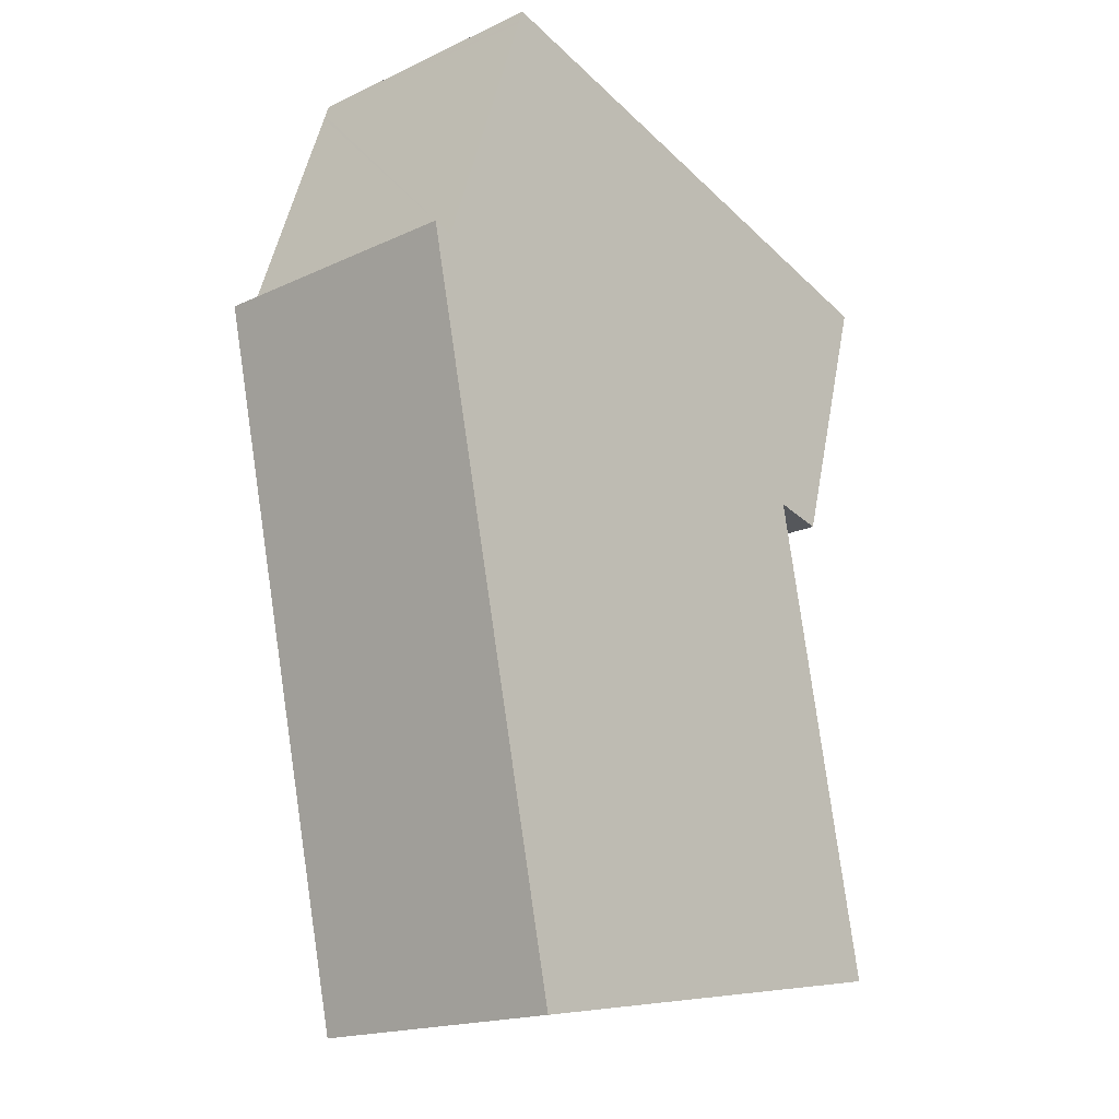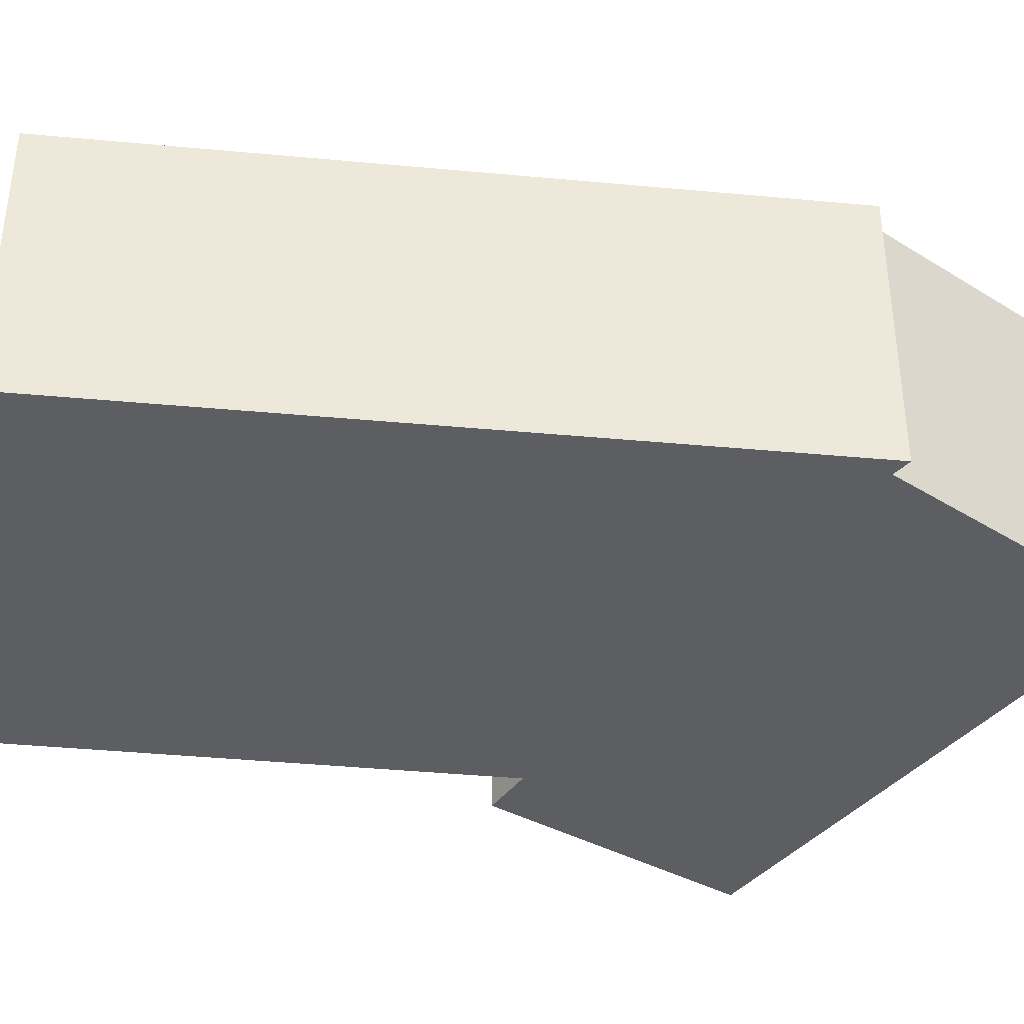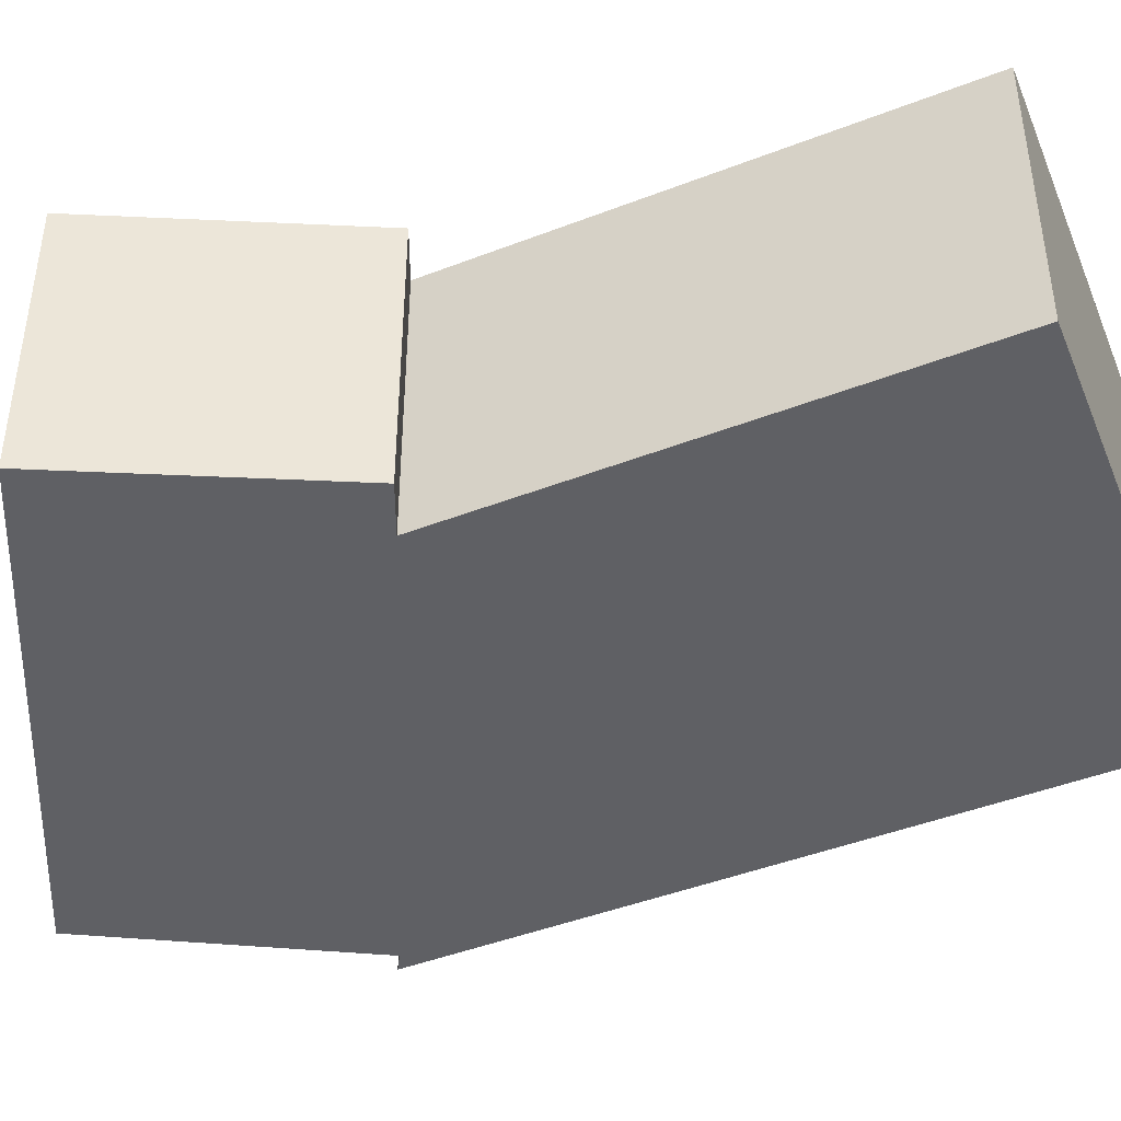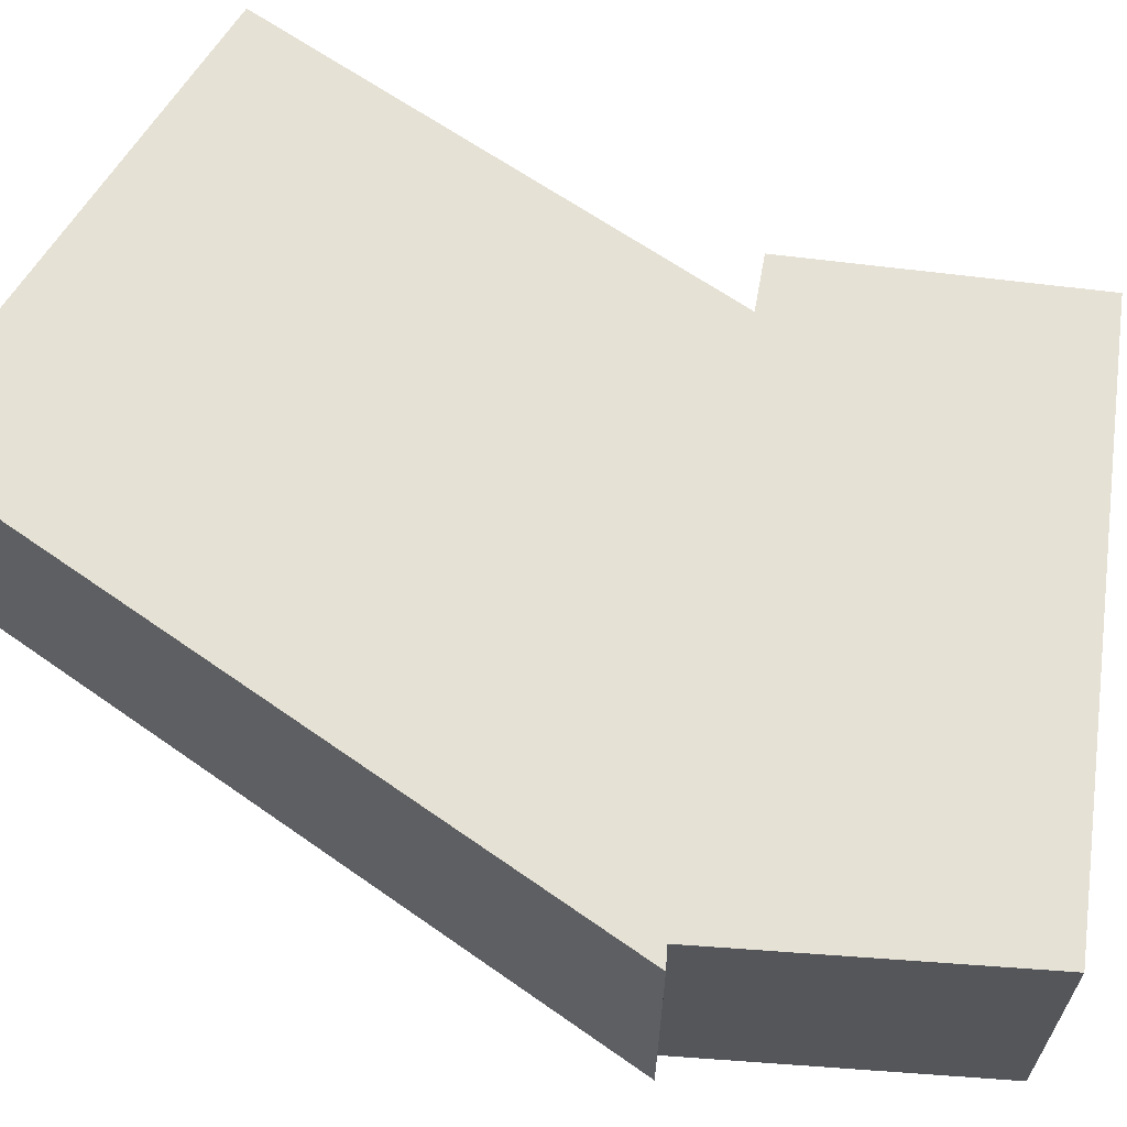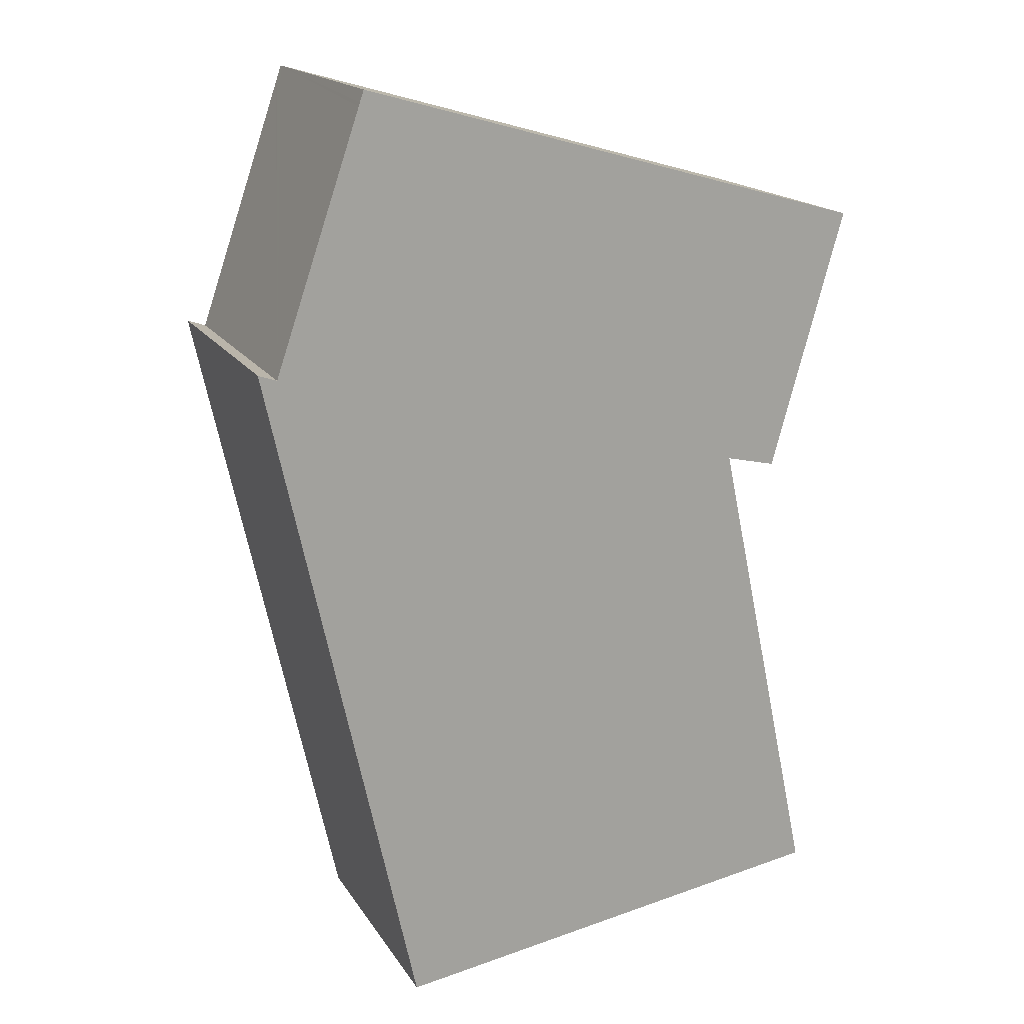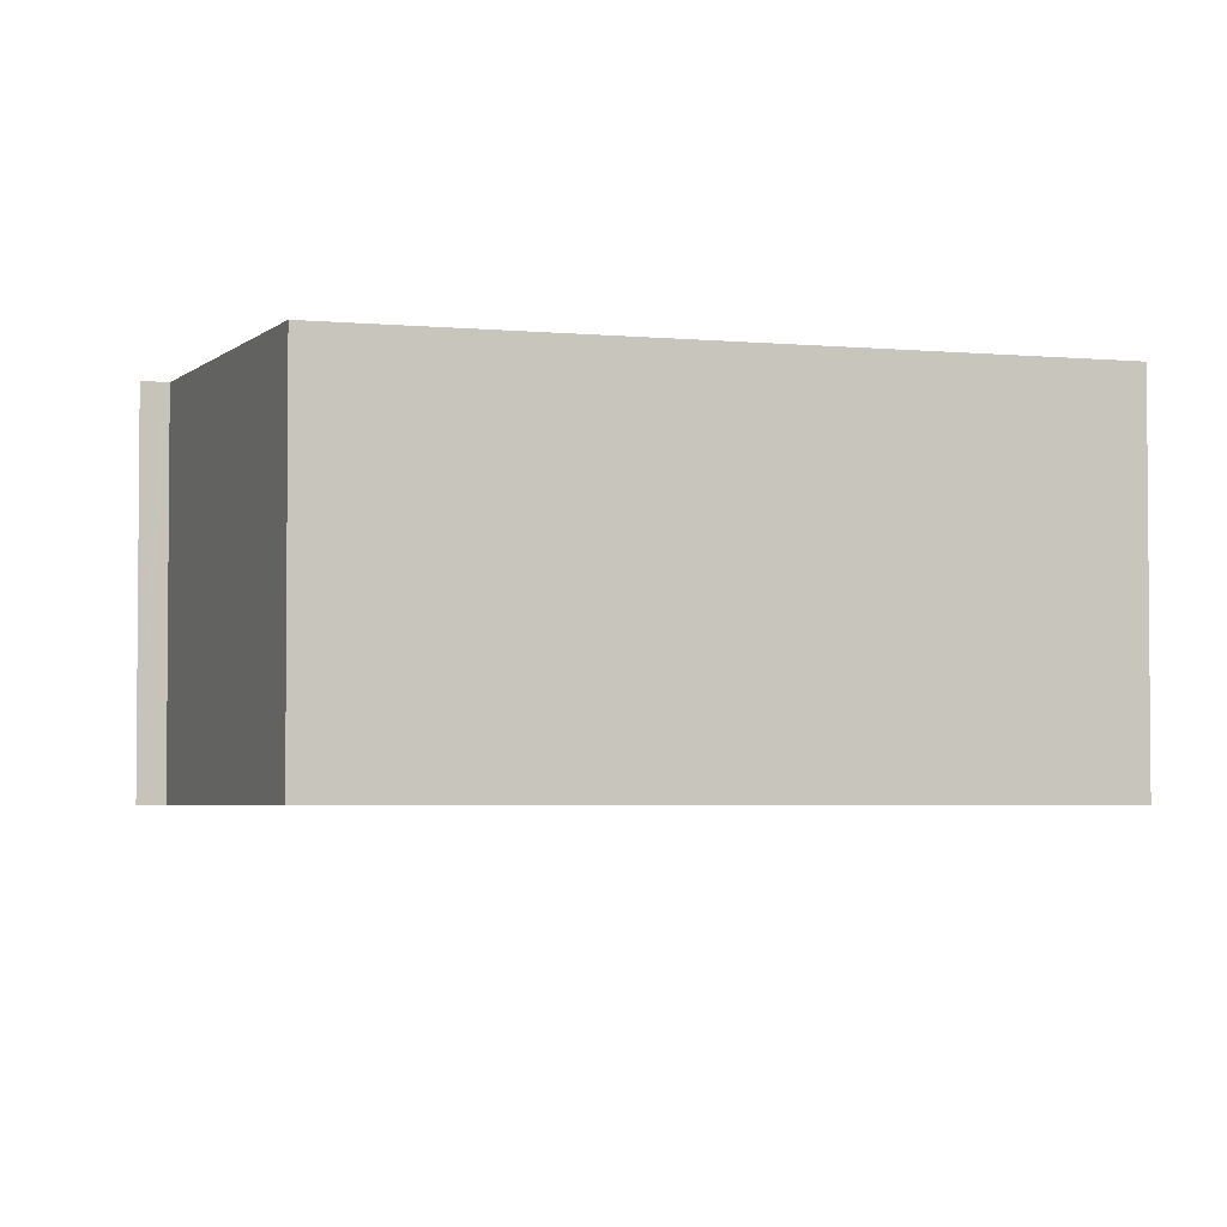
<metadata>
{"format":"obj","ext":"obj","renderer":"f3d","projection":"perspective","resolution":1024,"background":"white","views":[{"elev":-18.0,"azim":-47.9,"up":"+Z"},{"elev":-39.0,"azim":-109.0,"up":"+Y"},{"elev":-43.5,"azim":102.6,"up":"+Y"},{"elev":64.5,"azim":-66.9,"up":"+Y"},{"elev":17.1,"azim":-22.3,"up":"+Z"},{"elev":-3.5,"azim":-2.5,"up":"+Y"}]}
</metadata>
<code>
v  13.01 6.393 -3.41
v  11.82 6.393 -3.139
v  13.06 6.393 -3.224
v  11.56 6.393 3.599
v  2.496 6.393 5.84
v  2.59 6.393 6.113
v  2.467 6.393 5.754
v  0.436 6.393 -0.155
v  14.73 6.393 2.712
v  14.65 6.393 2.434
v  14.61 6.393 2.276
v  13.42 6.393 -1.931
v  0.15 6.393 -0.681
v  0.187 6.393 -0.851
v  0.423 6.393 -1.931
v  3.493 6.393 -15.93
v  12.09 6.393 -4.427
v  12.38 6.393 -5.79
v  13.68 6.393 -11.86
v  14.04 6.393 -13.55
v  9.202 6.393 -15.03
v  14.18 6.393 -14.24
v  13.57 6.393 -14.33
v  12.52 6.393 -14.5
v  3.988 6.393 -15.85
v  0.342 6.393 -0.122
v  0 6.393 3.915e-16
v  14.73 -1.661e-16 2.712
v  14.65 -1.49e-16 2.434
v  13.01 2.088e-16 -3.41
v  14.61 -1.394e-16 2.276
v  13.42 1.182e-16 -1.931
v  13.06 1.974e-16 -3.224
v  11.82 1.922e-16 -3.139
v  12.09 2.711e-16 -4.427
v  12.38 3.545e-16 -5.79
v  13.68 7.259e-16 -11.86
v  14.04 8.299e-16 -13.55
v  14.18 8.717e-16 -14.24
v  13.57 8.777e-16 -14.33
v  12.52 8.879e-16 -14.5
v  9.202 9.2e-16 -15.03
v  3.988 9.707e-16 -15.85
v  3.493 9.754e-16 -15.93
v  0.423 1.182e-16 -1.931
v  0 0 0
v  0.187 5.211e-17 -0.851
v  0.15 4.17e-17 -0.681
v  0.436 9.491e-18 -0.155
v  2.467 -3.523e-16 5.754
v  2.496 -3.576e-16 5.84
v  2.59 -3.743e-16 6.113
v  0.342 7.47e-18 -0.122
v  11.56 -2.204e-16 3.599
g defaultobject
f 1 2 3
f 4 5 6
f 5 4 7
f 7 4 8
f 8 4 9
f 8 9 10
f 8 10 11
f 8 11 12
f 8 12 13
f 13 12 14
f 14 12 15
f 15 12 3
f 15 3 2
f 15 2 16
f 16 2 17
f 16 17 18
f 16 18 19
f 16 19 20
f 16 20 21
f 21 20 22
f 21 22 23
f 21 23 24
f 16 21 25
f 26 13 27
f 13 26 8
f 28 10 9
f 10 28 11
f 11 28 12
f 12 28 3
f 3 28 1
f 1 28 29
f 1 29 30
f 30 29 31
f 30 31 32
f 30 32 33
f 34 17 2
f 17 34 18
f 18 34 19
f 19 34 35
f 19 35 36
f 19 36 37
f 19 37 20
f 20 37 22
f 22 37 38
f 22 38 39
f 39 23 22
f 23 39 24
f 24 39 21
f 21 39 25
f 25 39 40
f 25 40 41
f 25 41 42
f 25 42 16
f 16 42 43
f 16 43 44
f 30 2 1
f 2 30 34
f 44 15 16
f 15 44 45
f 15 45 14
f 14 45 13
f 13 45 27
f 27 45 46
f 46 45 47
f 46 47 48
f 49 7 8
f 7 49 5
f 5 49 6
f 6 49 50
f 6 50 51
f 6 51 52
f 46 26 27
f 26 46 8
f 8 46 49
f 49 46 53
f 52 4 6
f 4 52 54
f 4 54 9
f 9 54 28
f 54 29 28
f 29 54 31
f 31 54 32
f 32 54 52
f 32 52 33
f 33 52 30
f 30 52 34
f 34 52 35
f 35 52 36
f 36 52 37
f 37 52 38
f 38 52 39
f 39 52 40
f 40 52 41
f 41 52 51
f 41 51 50
f 41 50 49
f 41 49 42
f 42 49 43
f 43 49 53
f 43 53 46
f 43 46 48
f 43 48 47
f 43 47 45
f 43 45 44

</code>
